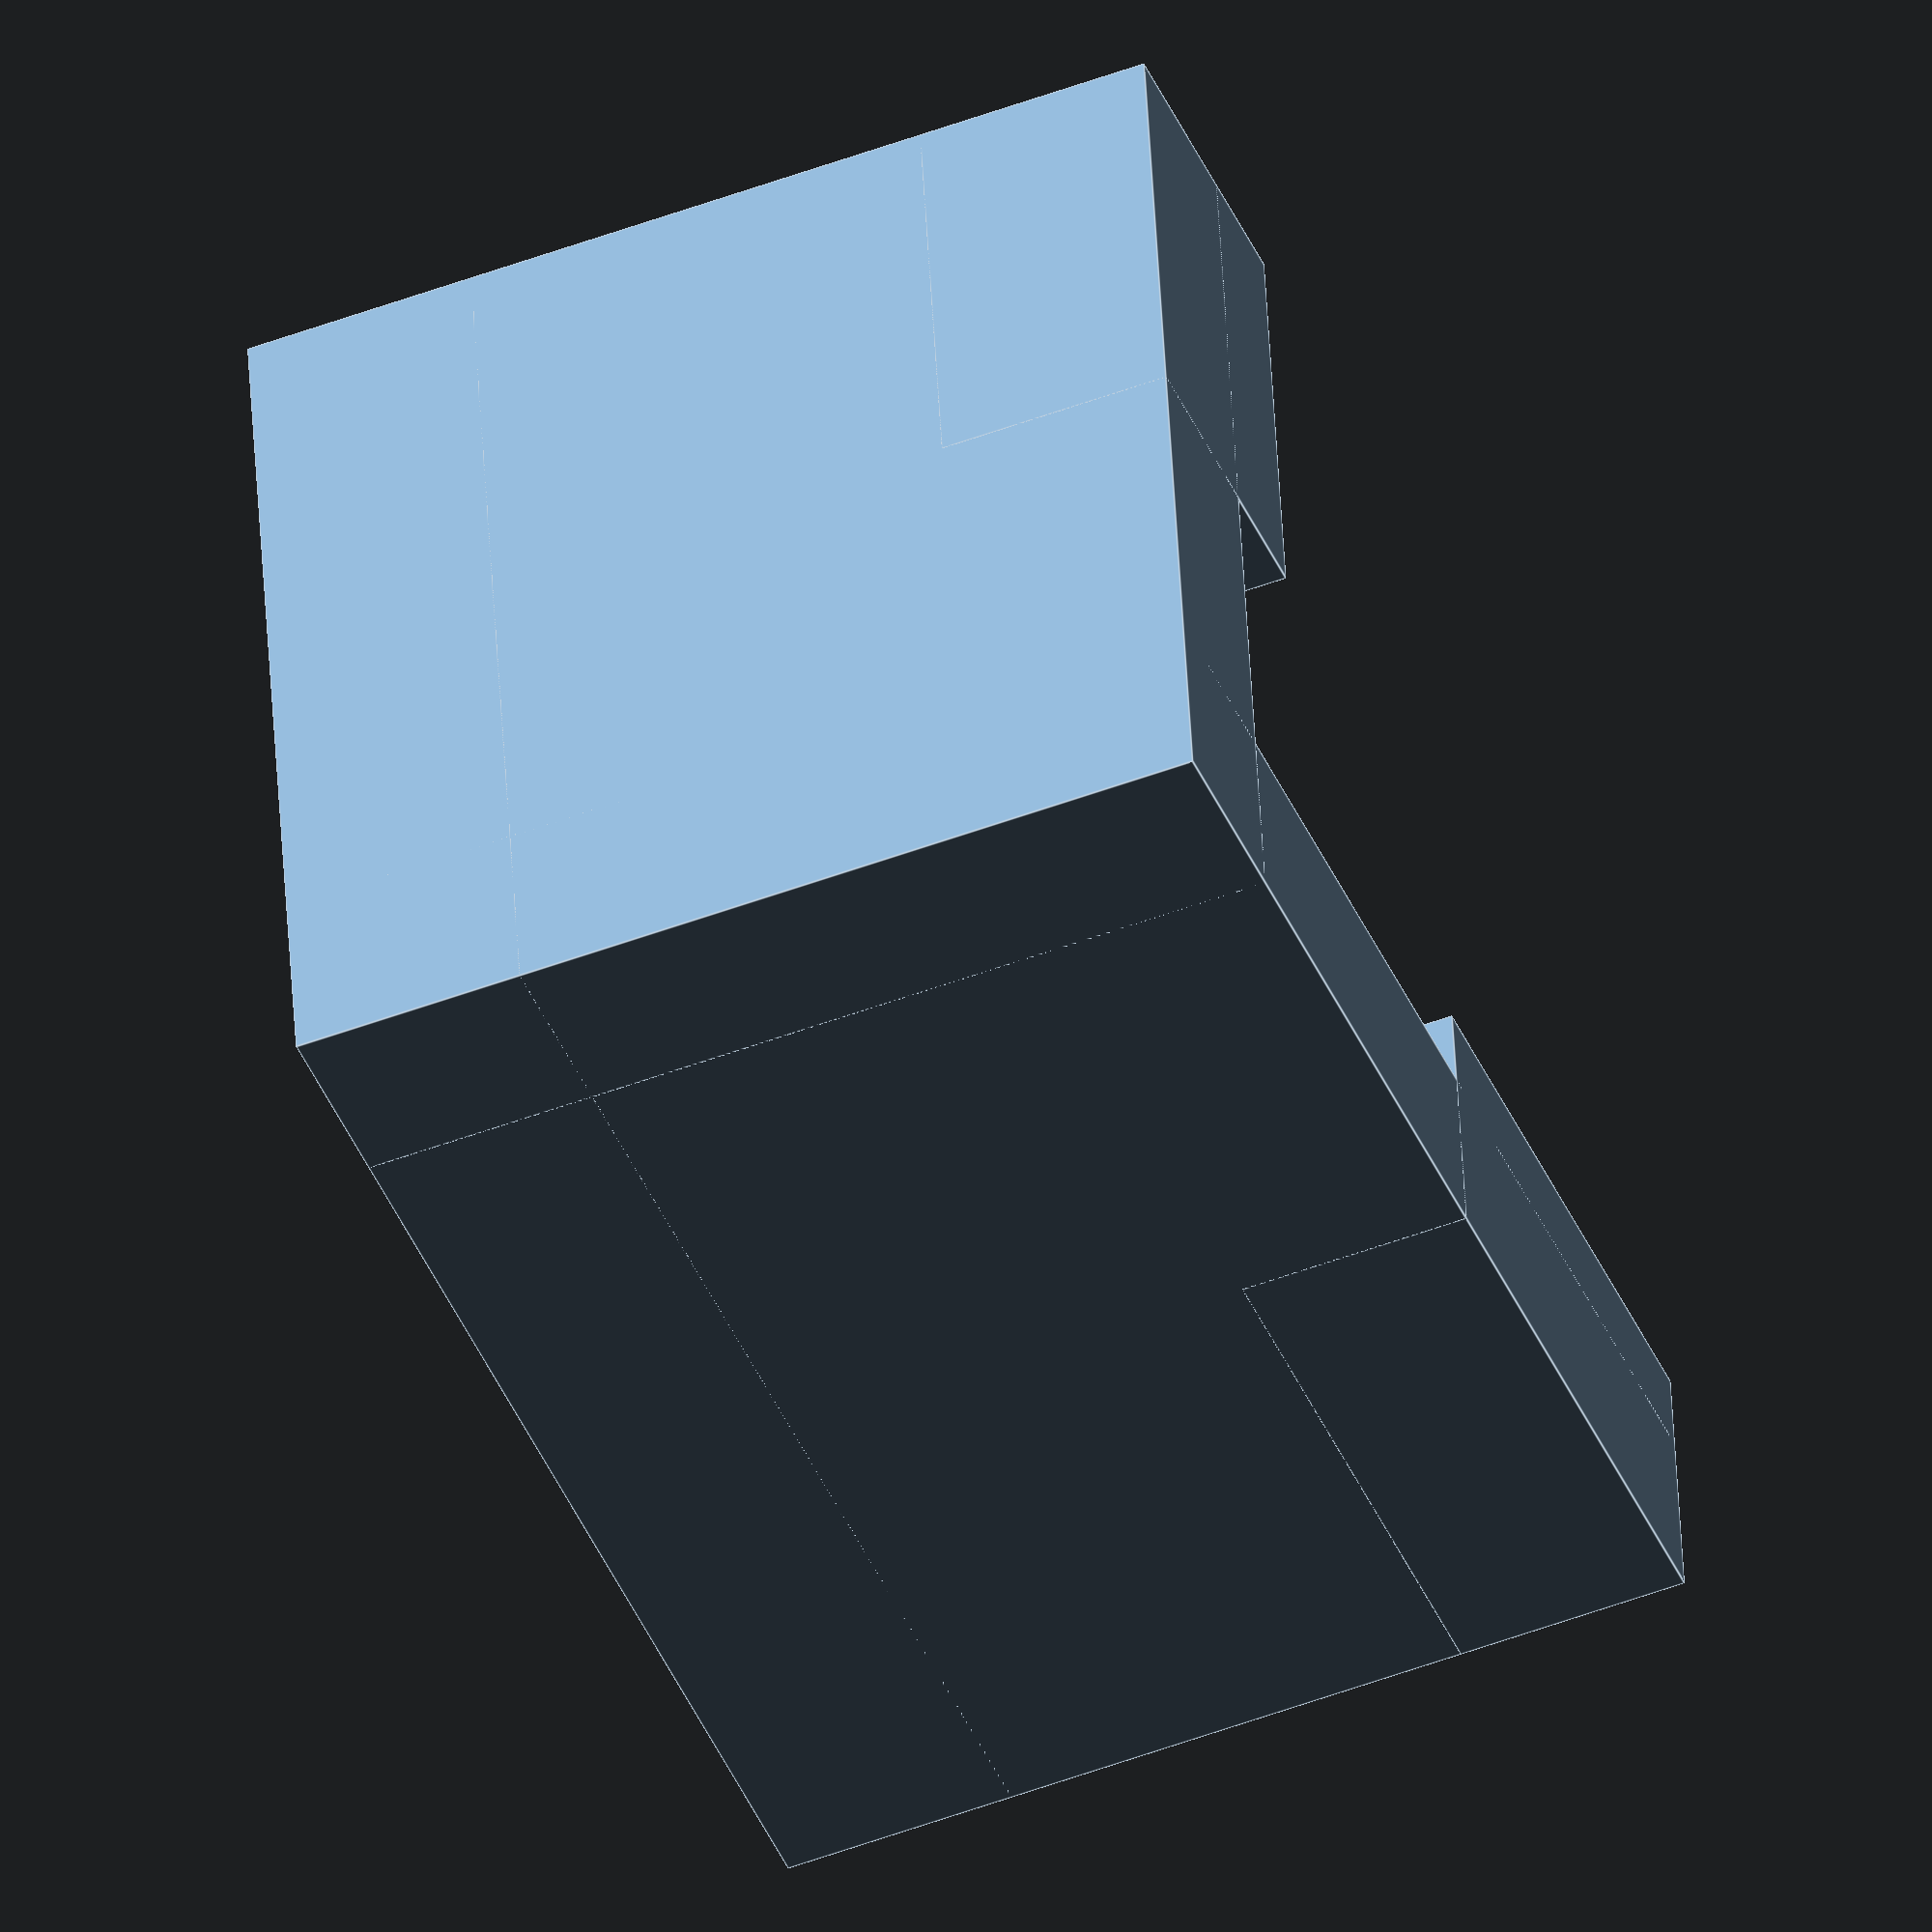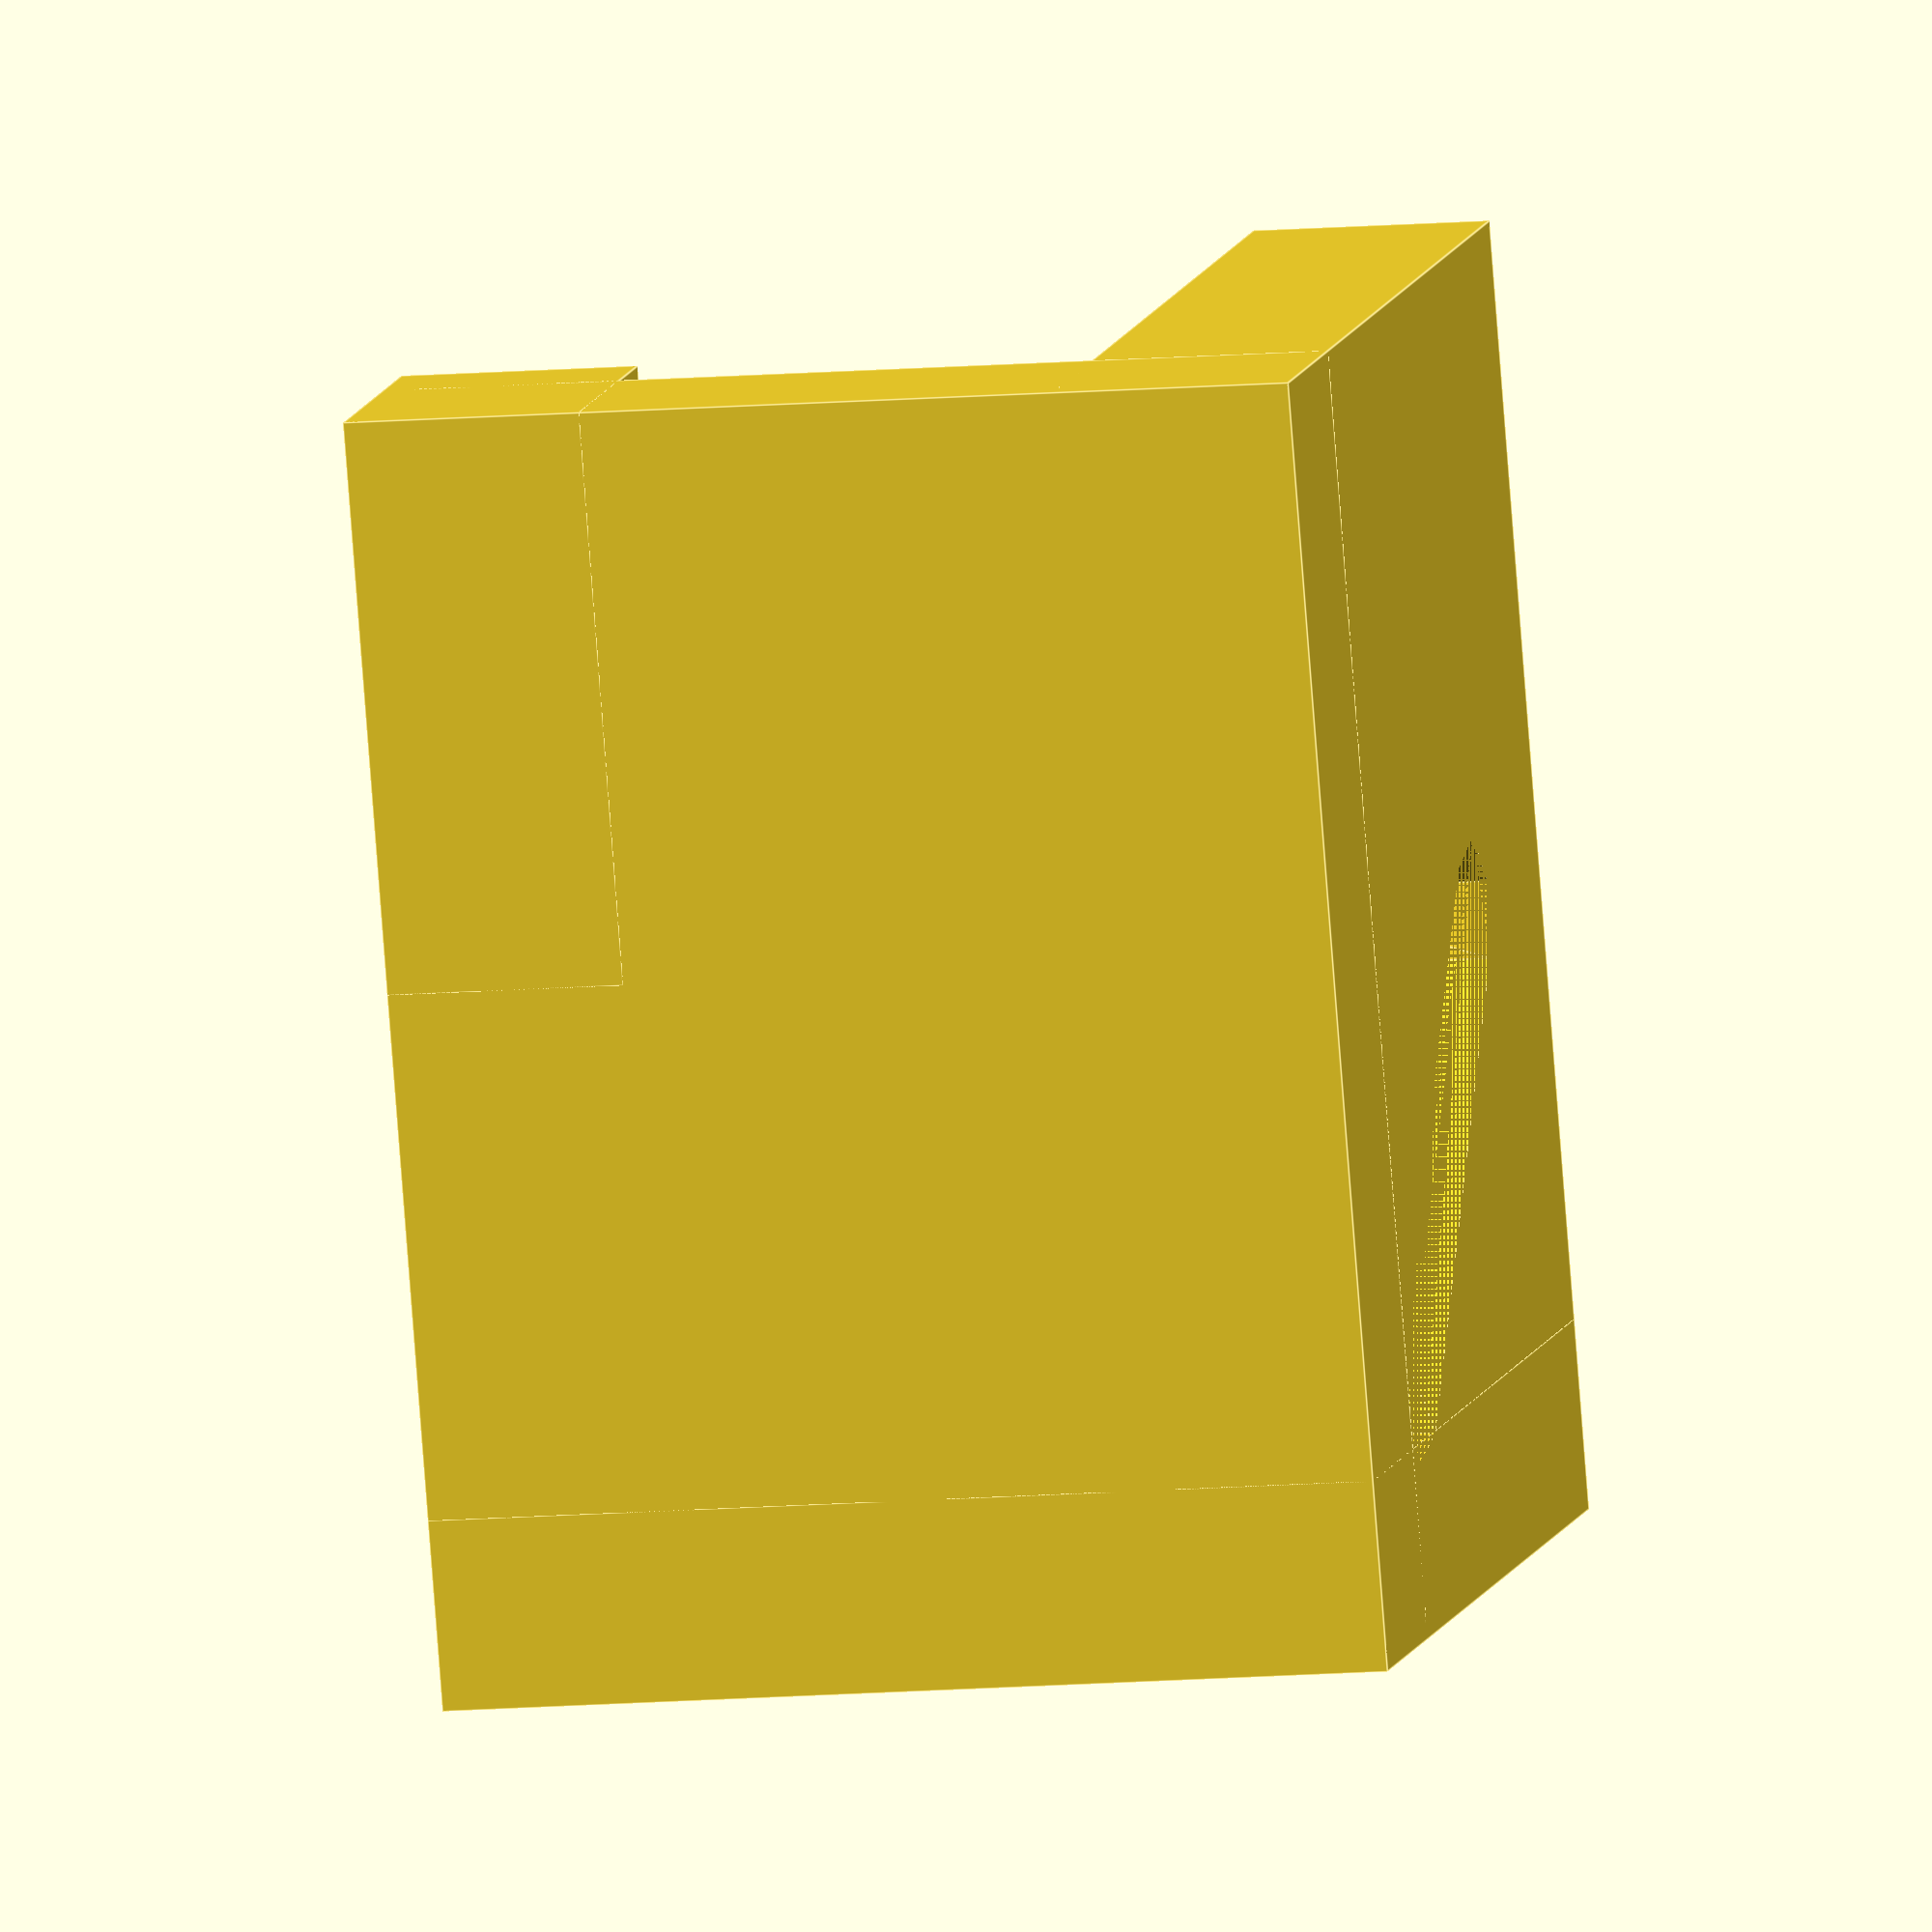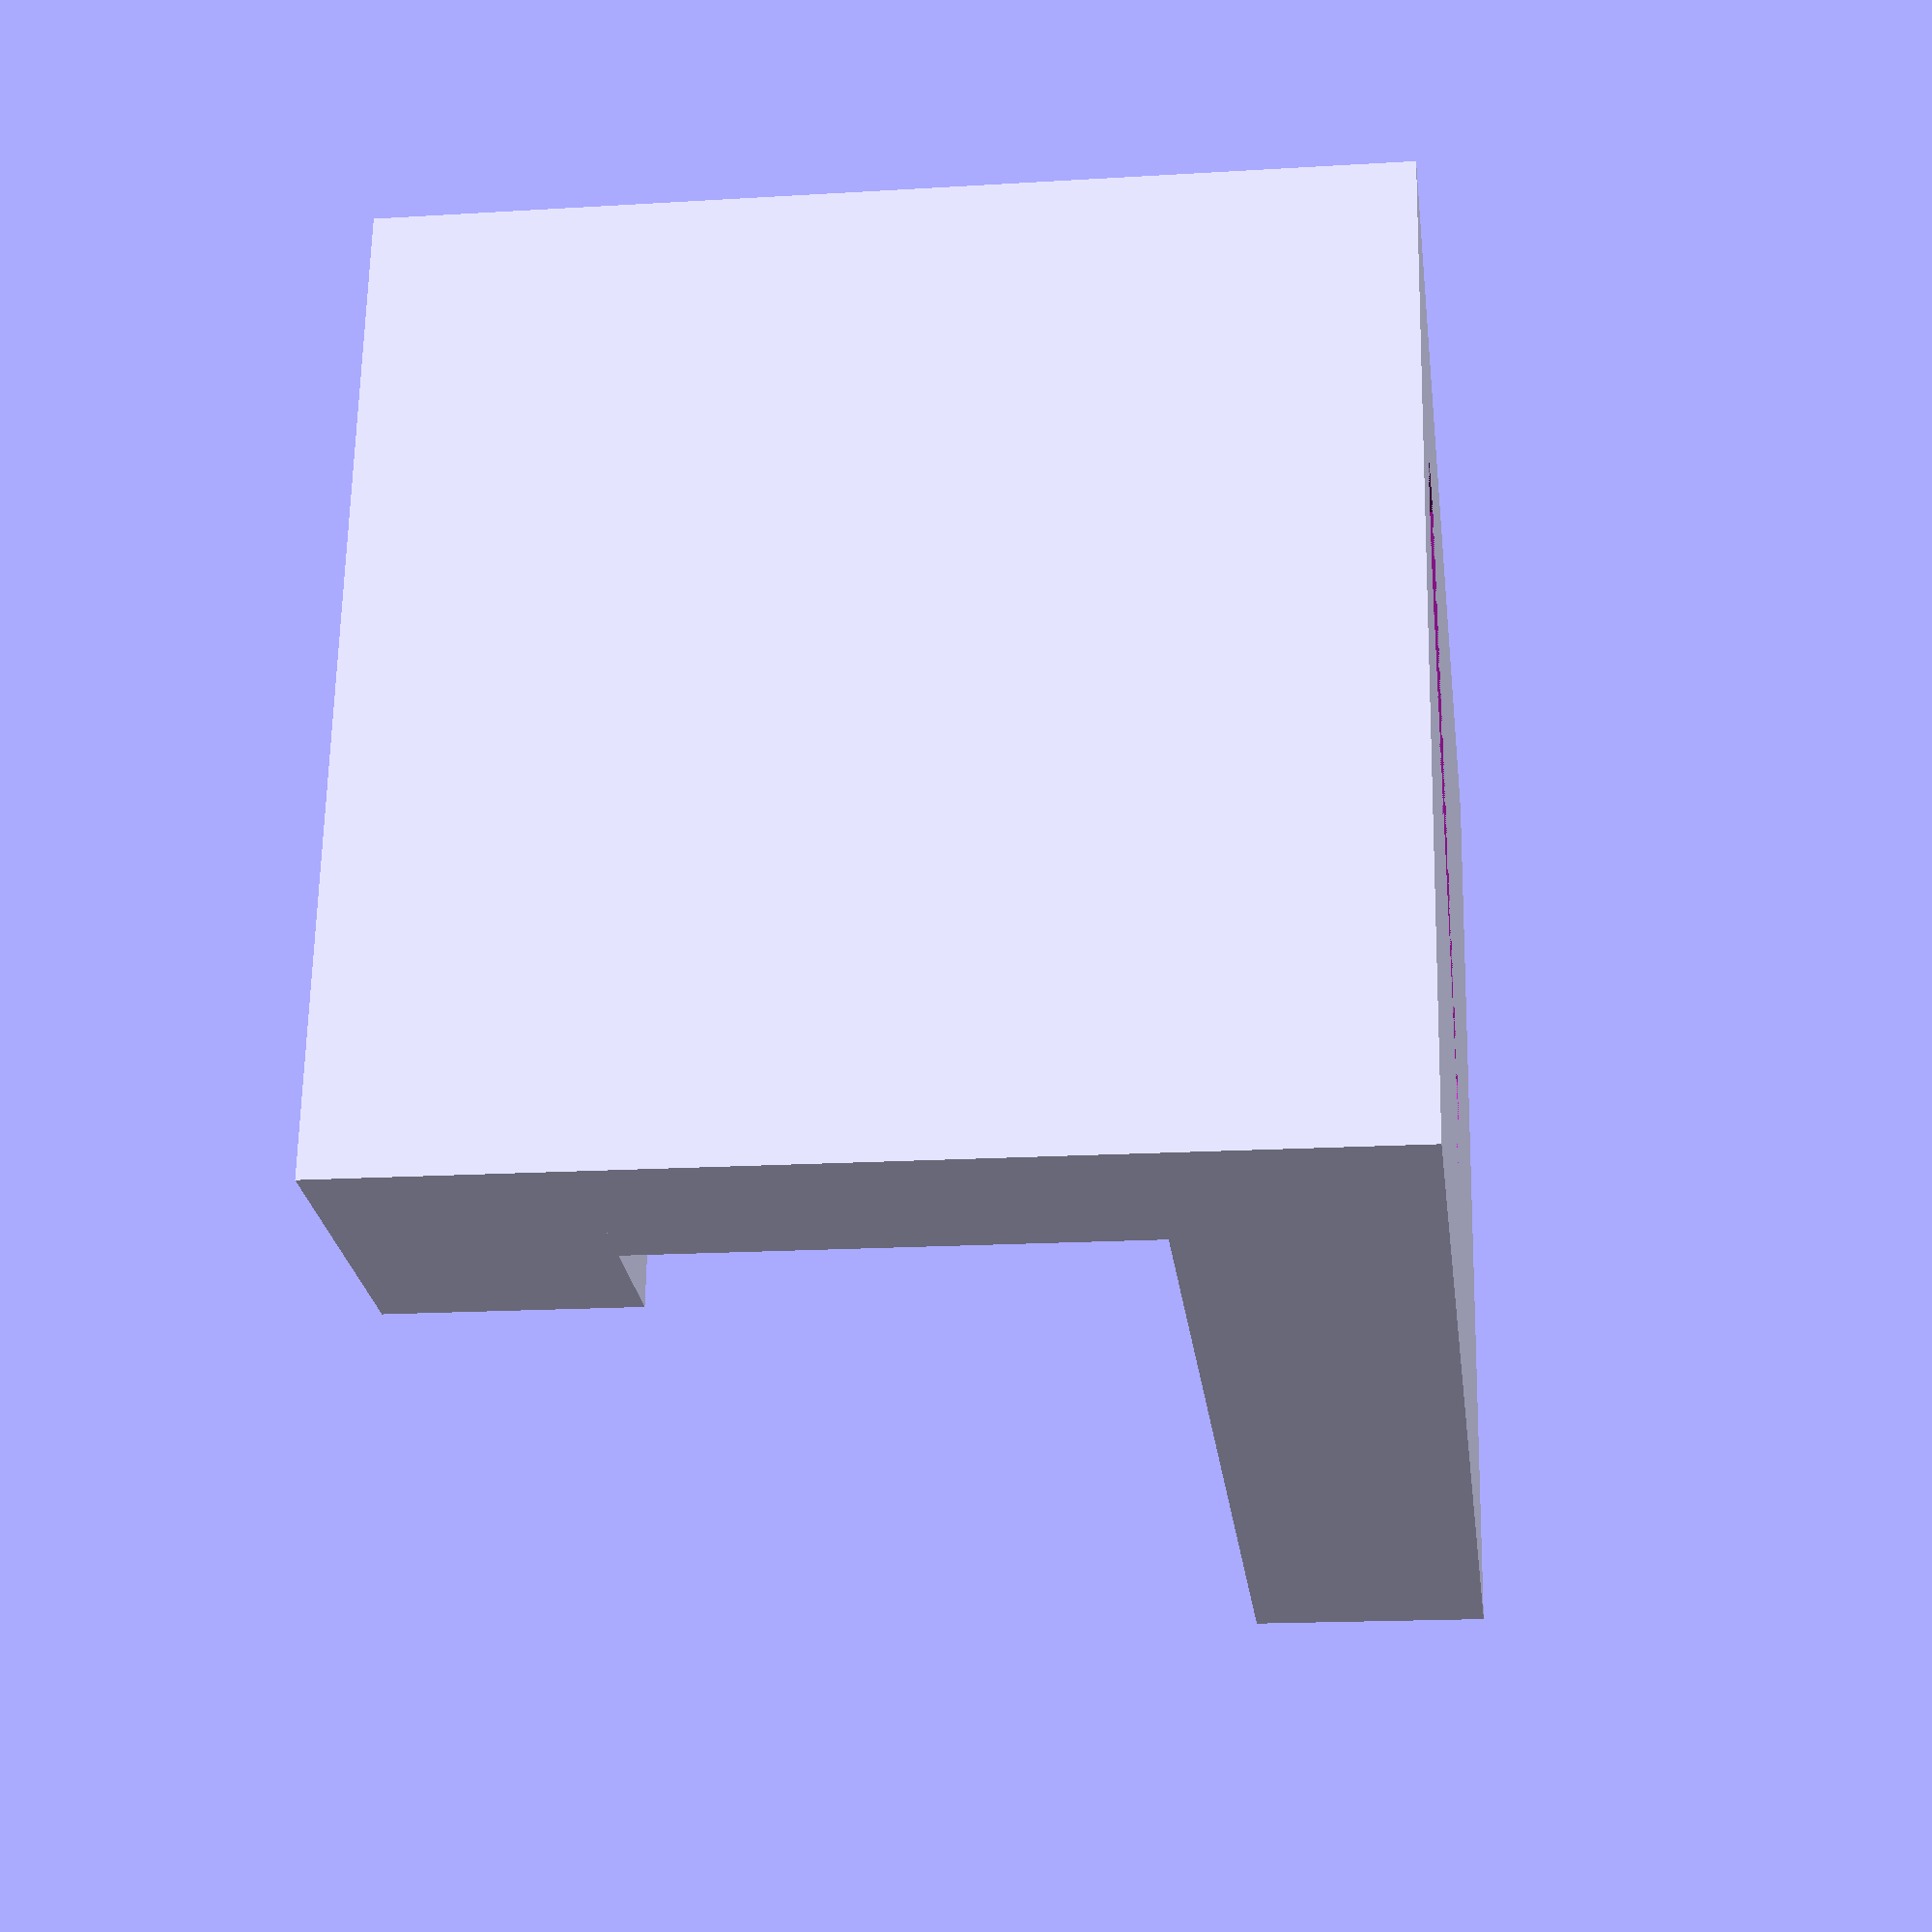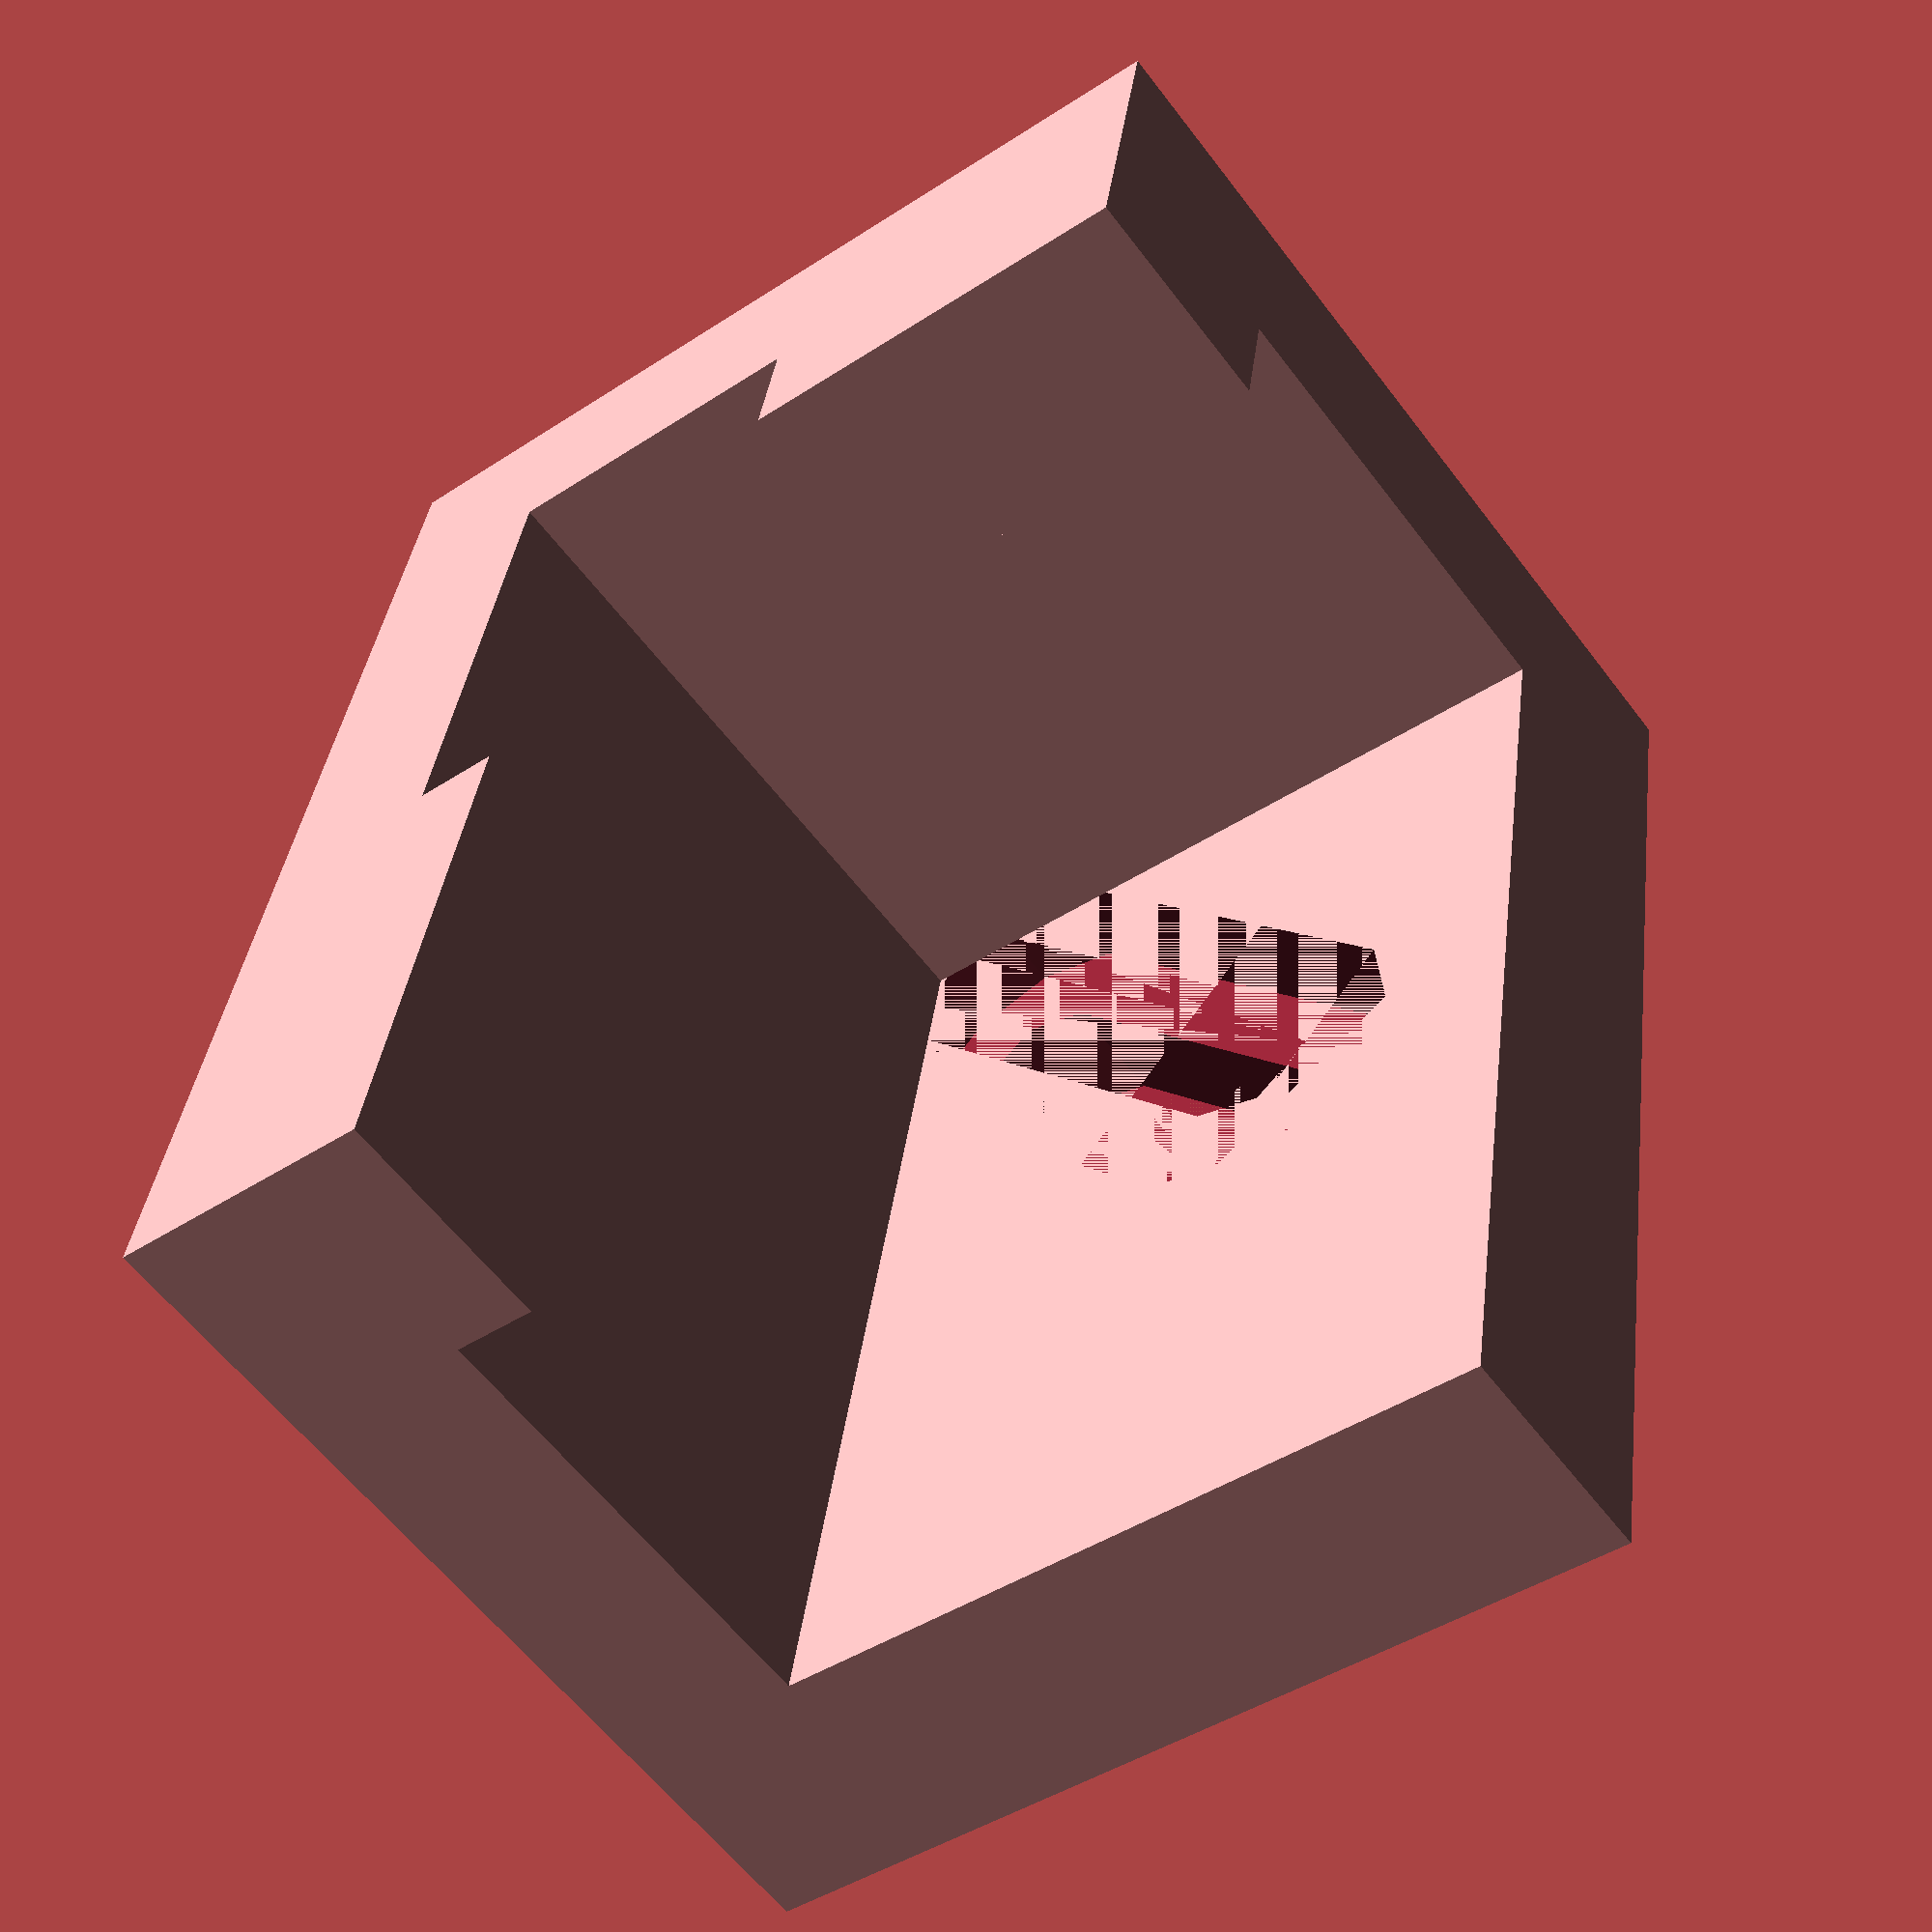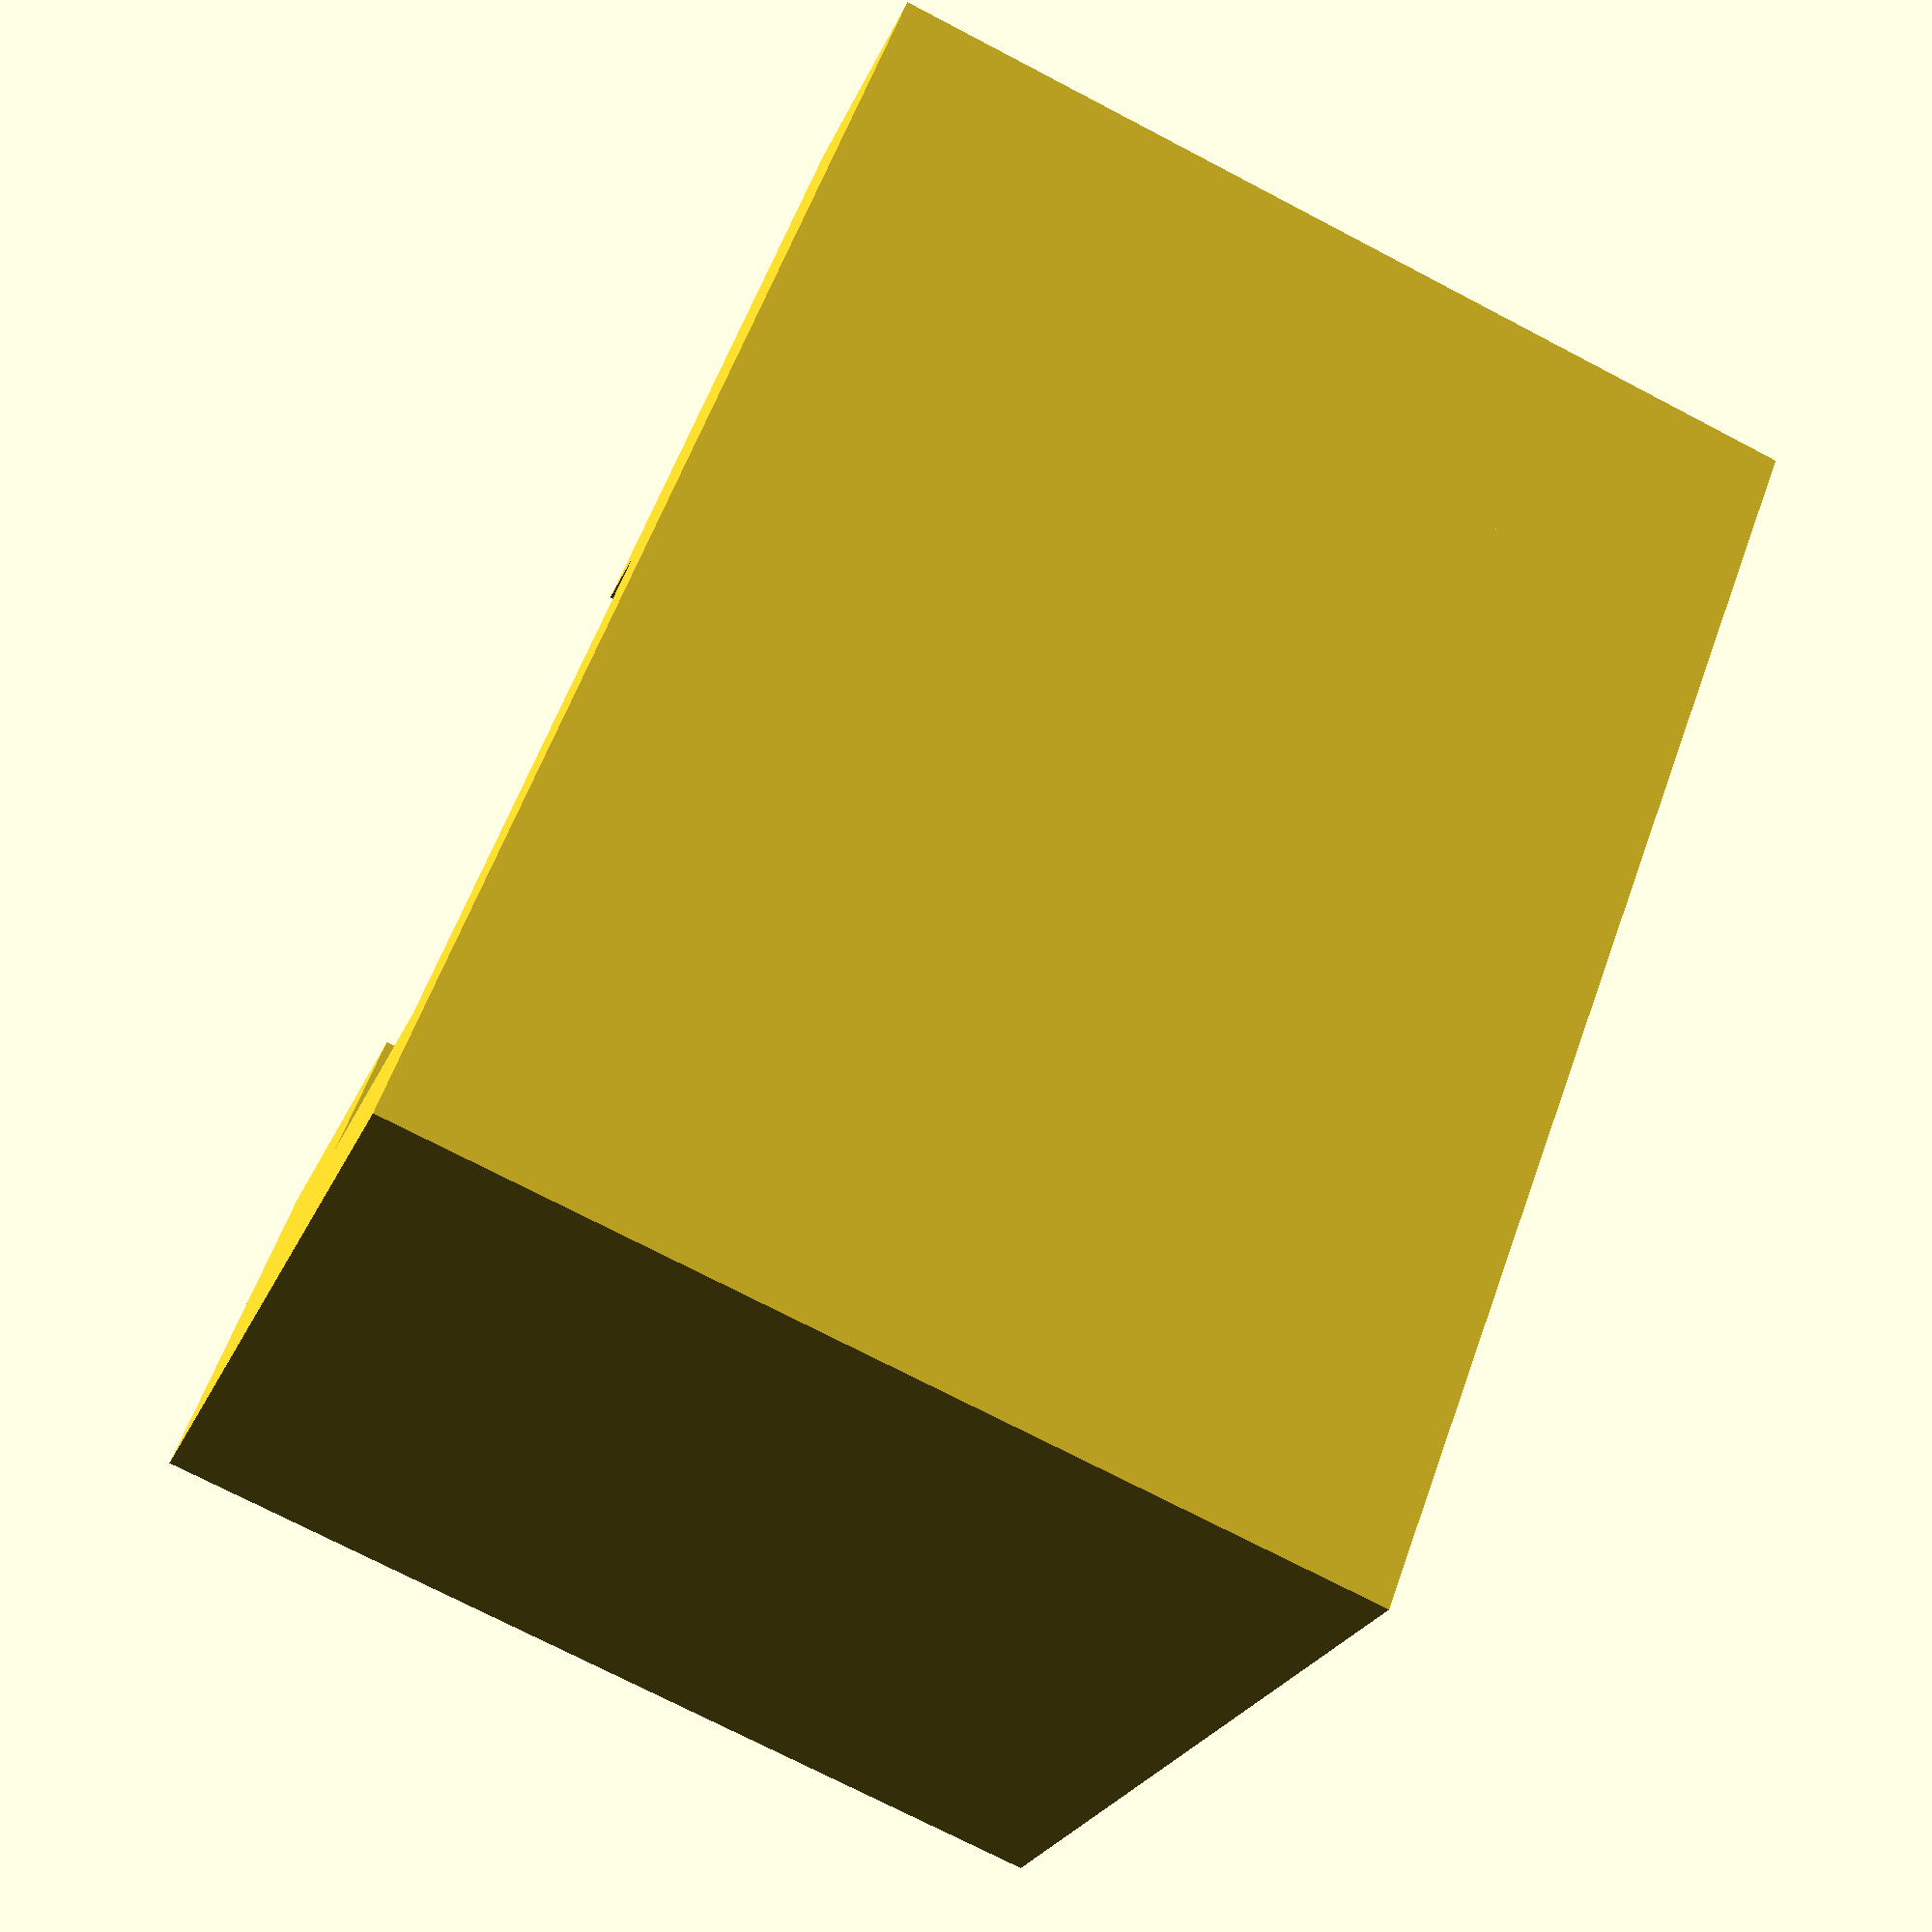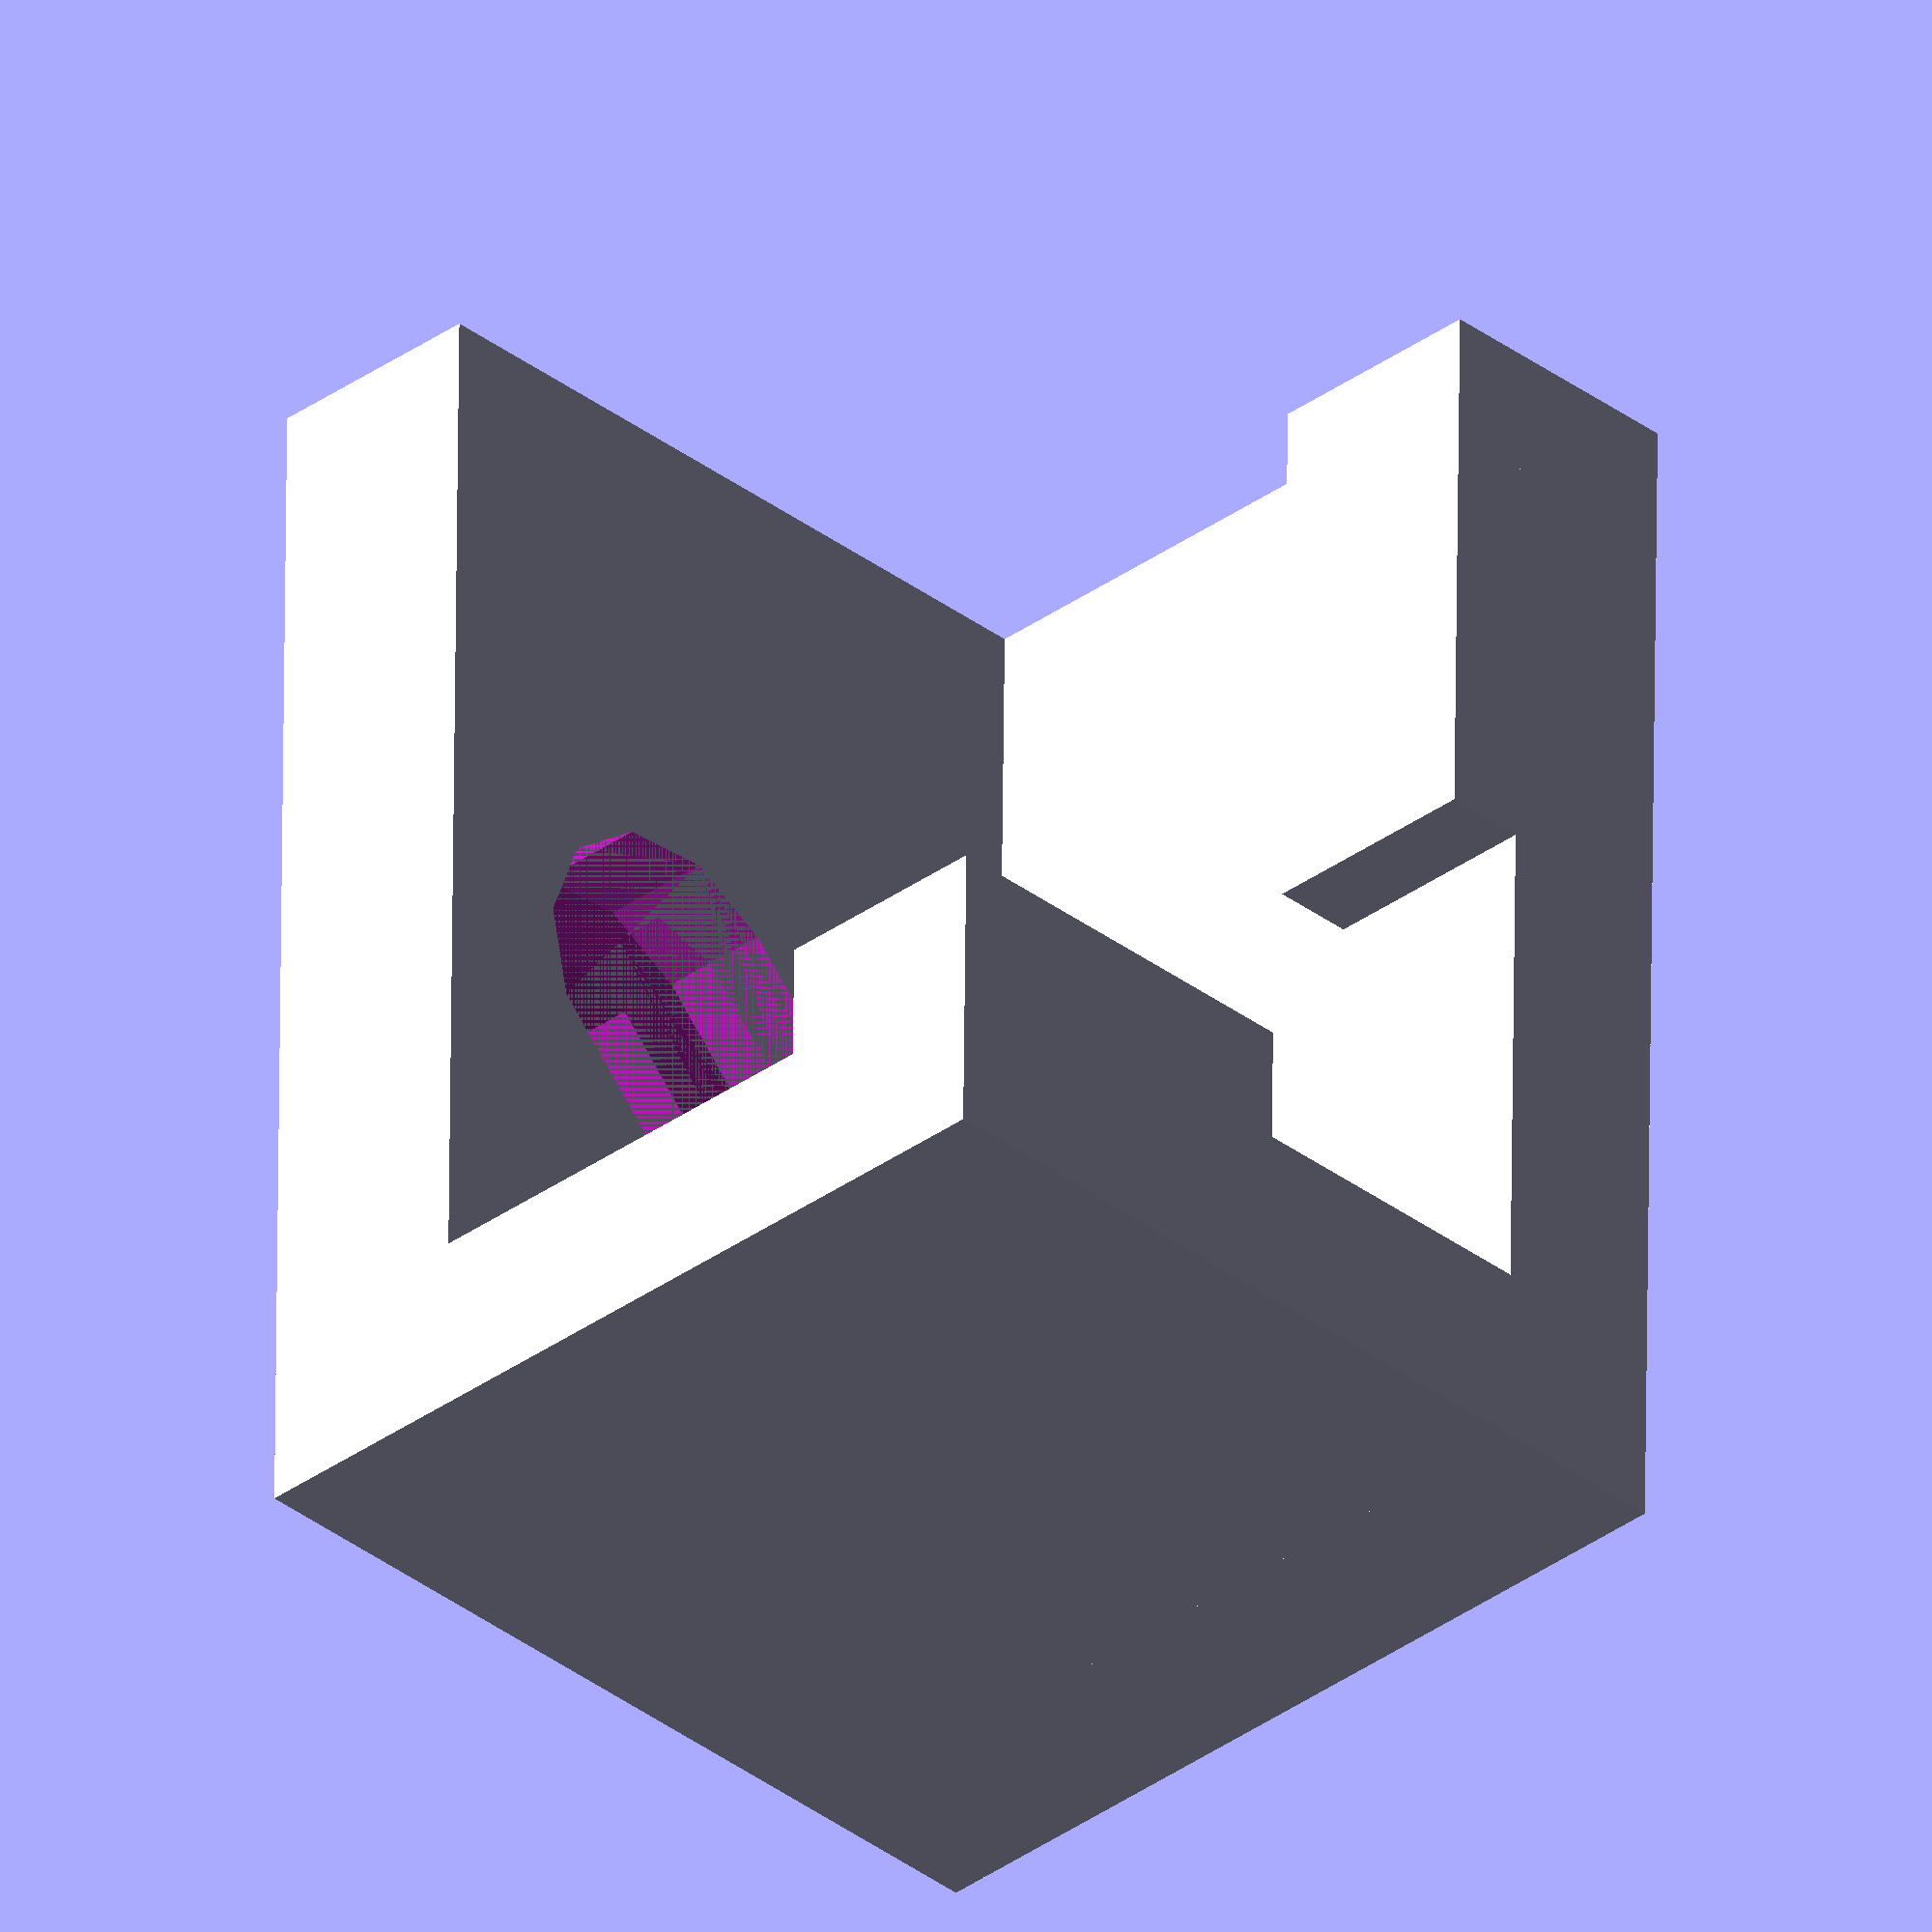
<openscad>
// OpenSCAD model by tselling
// based on OpenSCAD thing:726983 by markwal
// dimensions in mm

// Allows you to modify almost everything on the clip
// In general the Back Right corner and the Front Left 
// corner use the same clip so just duplicate it unless 
// you need something different.  I wanted my side 
// walls to be shorter than the back/front walls to avoid 
// hitting my custom filament spool holder on the inside 
// of my Dreamer.  You can just make the back & right lengths
// the same for a square piece if you don't need a shorter
// side.

// Just change this variable for opposite corners (1 vs 0)
doOppositeCorners=0;

// (mm) thickness of the base of the clip 
//   (too thick may require longer screw)
baseThickness=5;

// (mm) adjust thickness of the wall of the clip
wallThickness=4;

// (mm) thickness of build plate without glass (round up)
// This will be the wall height.
plateThickness=10;

// (mm) thickness of the glass plate (round down)
// This will be the tab height.
glassThickness=5;

// (mm) how long at the back (X-Axis)
baseBack=27;

// (mm) how long on the side (Y-Axis)
baseRight=20;

// (mm) length of back wall (shorten if you want open corner)
wallBack=27;

// (mm) length of right wall (shorten if you want open corner)
wallRight=20;

// Back tab length
tabBackLength=12;

// Right tab length
tabRightLength=9;

// (mm) space in back/front of glass plate (when centered)
tabBackThickness=1.8;

// (mm) space on the left/right side of glass plate (when centered)
tabRightThickness=2.6;

// (mm) slotLength for bolt
slotLength=12;

// (mm) width of the bolt slot
boltDiameter=3.2;

// (mm) allows you to leave  original nut attached to build
// plate and add wingnut to the bottom.
nutDiameter=7;
nutHeight=2.5;

difference() {
union() {
    
total_height = baseThickness+plateThickness+glassThickness; 

baseX = doOppositeCorners ? baseRight : baseBack;
baseY = doOppositeCorners ? baseBack : baseRight;
wallX = doOppositeCorners ? wallRight : wallBack;
wallY = doOppositeCorners ? wallBack : wallRight;
tabX = doOppositeCorners ? tabRightLength : tabBackLength;
tabY = doOppositeCorners ? tabBackLength : tabRightLength;
tabX_thickness = doOppositeCorners ? tabRightThickness : tabBackThickness;
tabY_thickness = doOppositeCorners ? tabBackThickness : tabRightThickness;
    
// base
cube([baseX,baseY,baseThickness]);
 
// Wall on X Axis
translate([baseX-wallX,0,0]) 
    cube([wallX,wallThickness, total_height]);

// Tab on X Axis
translate([baseX-tabX,0,baseThickness+plateThickness])
	cube([tabX,wallThickness+tabX_thickness,glassThickness]);
    
// Wall on Y Axis
translate([0,baseY-wallY,0])
	cube([wallThickness,wallY,total_height]);
    
// Tab on Y Axis
translate([0,baseY-tabY,baseThickness+plateThickness])
	cube([wallThickness+tabY_thickness,tabY,glassThickness]);
}

    //remove the slots 
    rotate([0,0,-45]) {
        translate([0,wallThickness+boltDiameter,0]){
    
            // bolt slot
            hull() {
                cylinder(h=baseThickness,d=boltDiameter);
                translate([0, slotLength,0])
                    cylinder(h=baseThickness,d=boltDiameter);
            }
            
            // nut slot       
            translate([0,0, baseThickness-nutHeight]) hull() {
                cylinder(h=nutHeight,d=nutDiameter);
                translate([0, slotLength, 0]) 
                    cylinder(h=nutHeight,d=nutDiameter); 
            }
        }
    }
}

</openscad>
<views>
elev=230.9 azim=172.4 roll=247.7 proj=o view=edges
elev=10.7 azim=290.1 roll=102.8 proj=o view=edges
elev=16.9 azim=171.9 roll=97.1 proj=p view=solid
elev=238.7 azim=278.9 roll=143.3 proj=p view=wireframe
elev=254.3 azim=136.6 roll=117.5 proj=p view=wireframe
elev=213.8 azim=90.8 roll=225.3 proj=o view=solid
</views>
